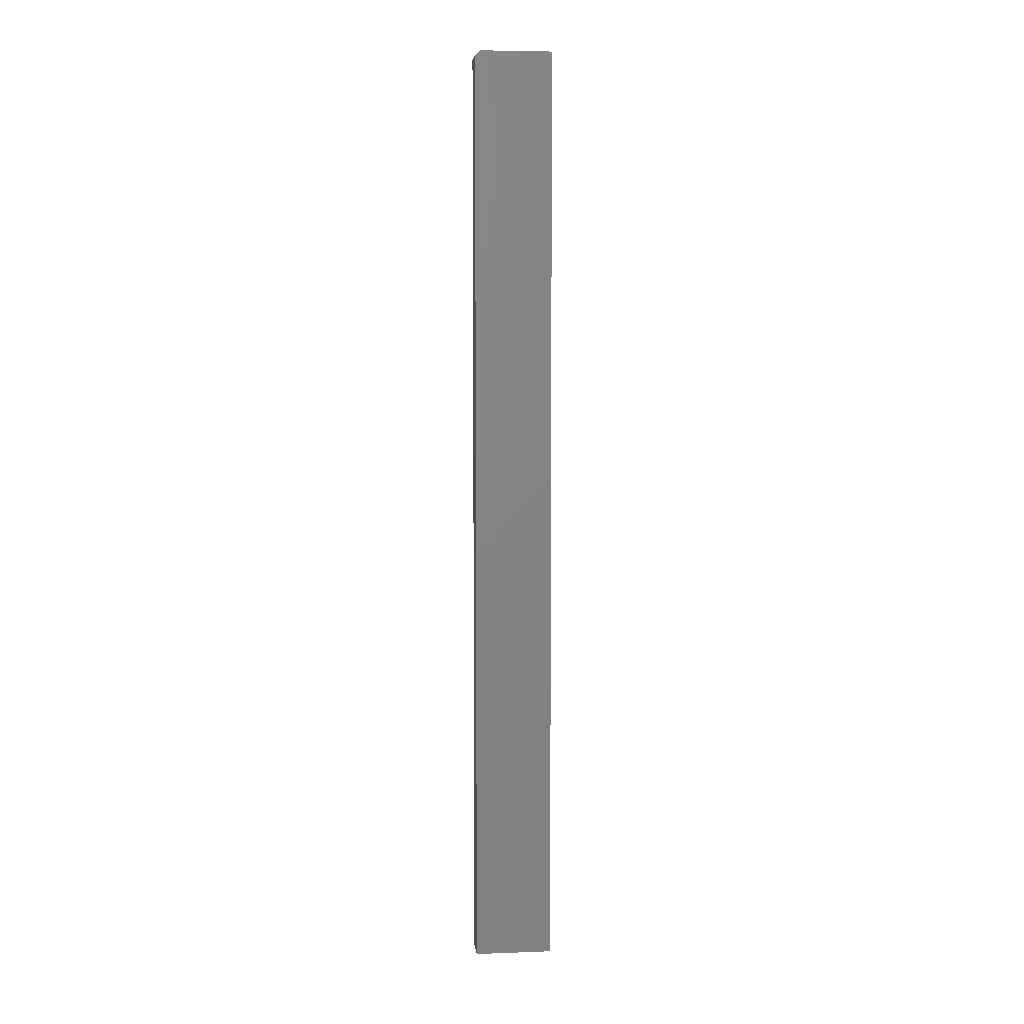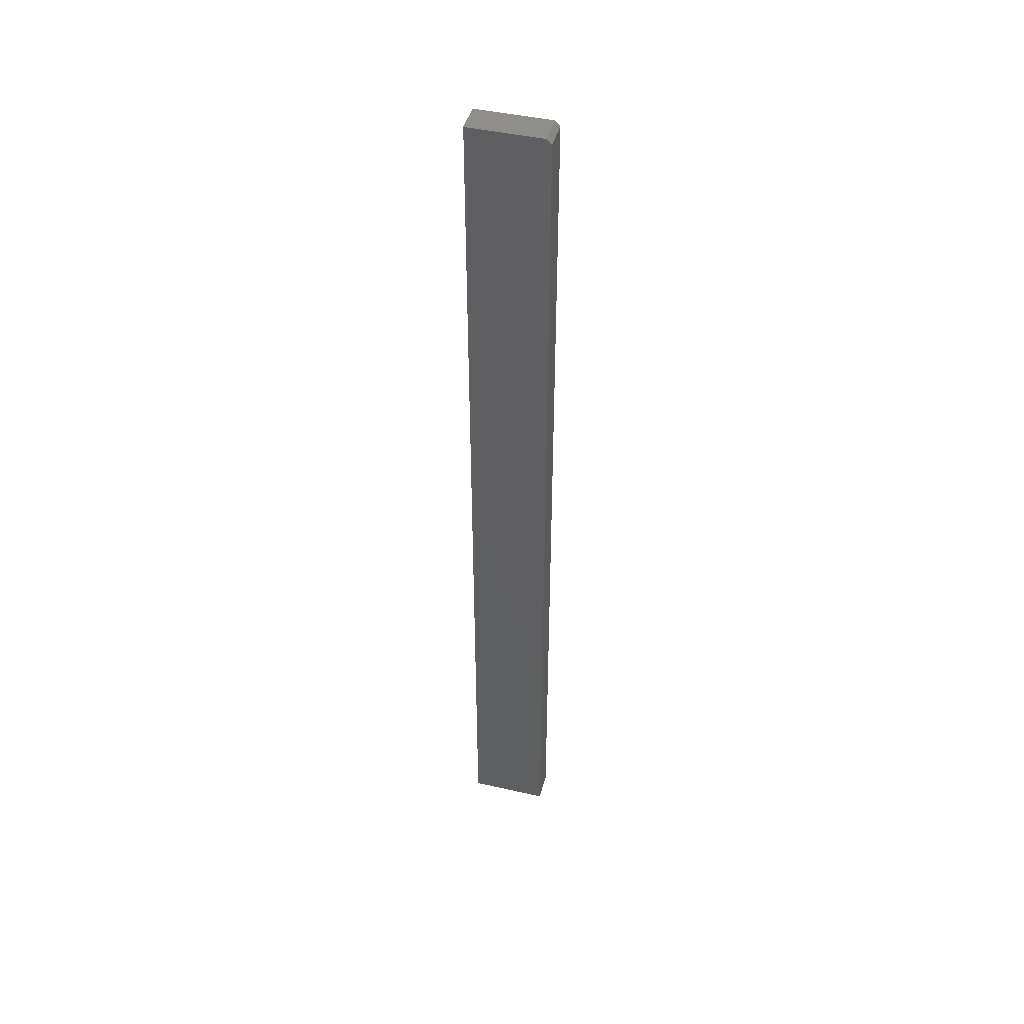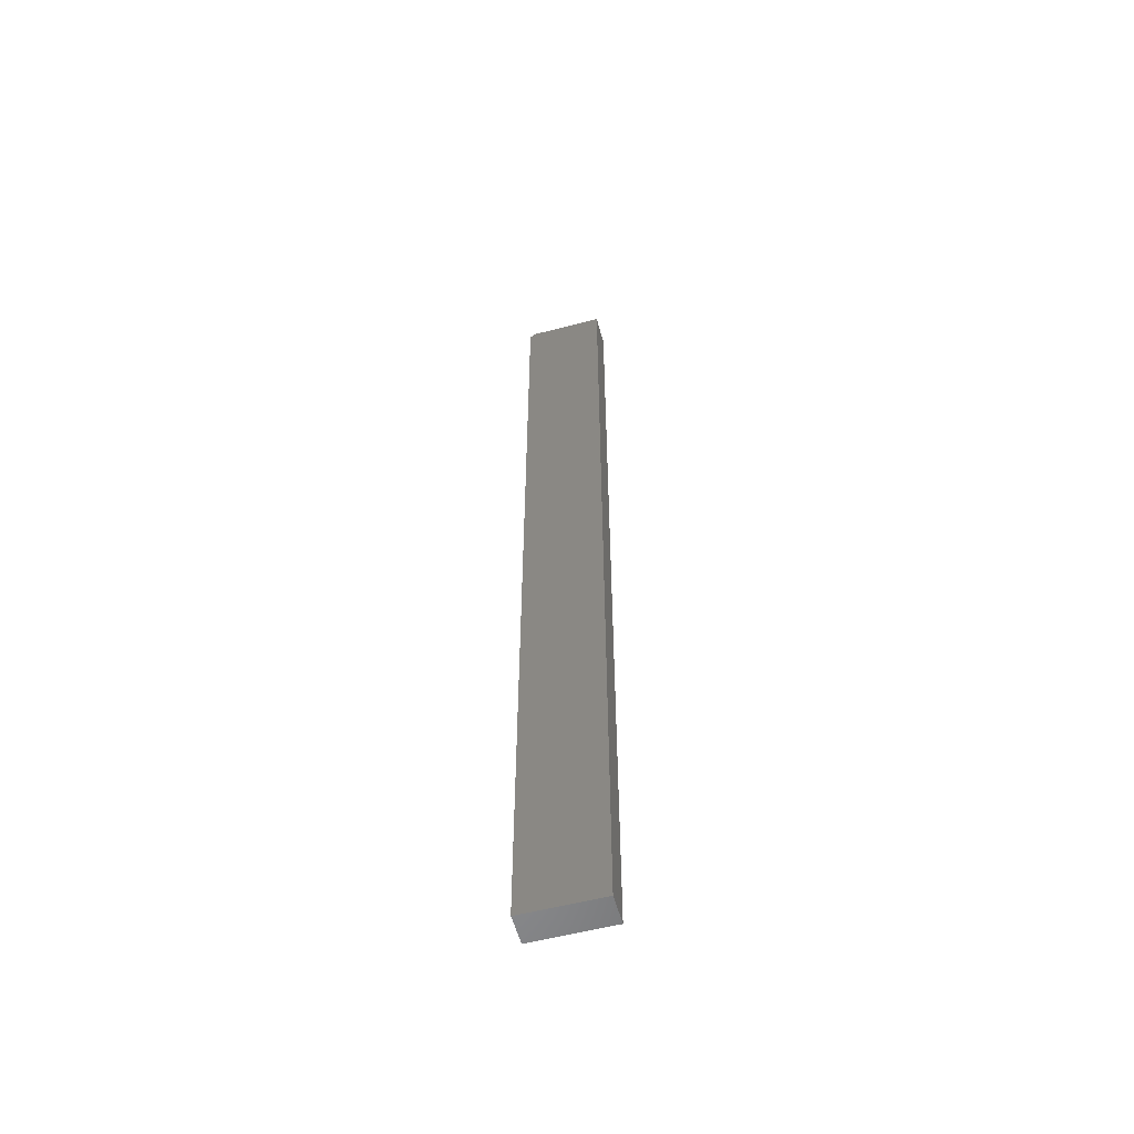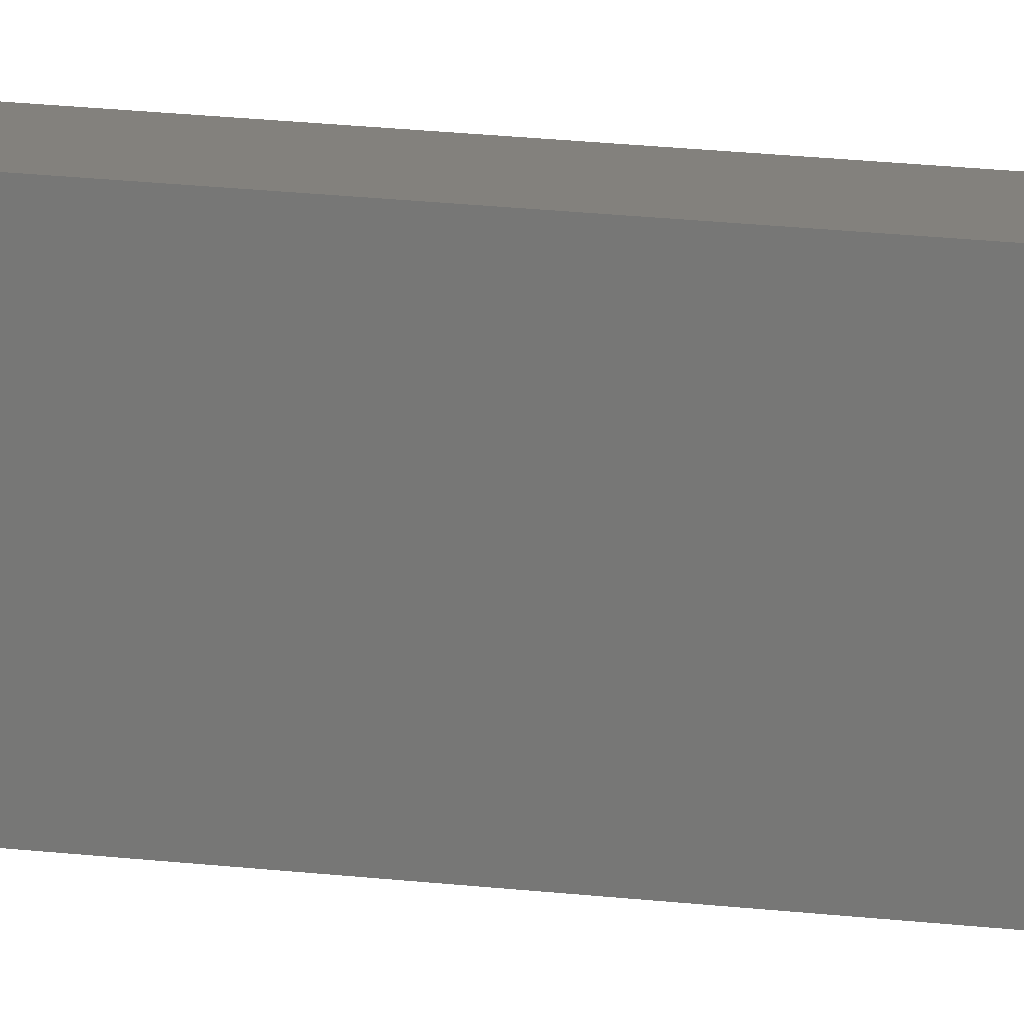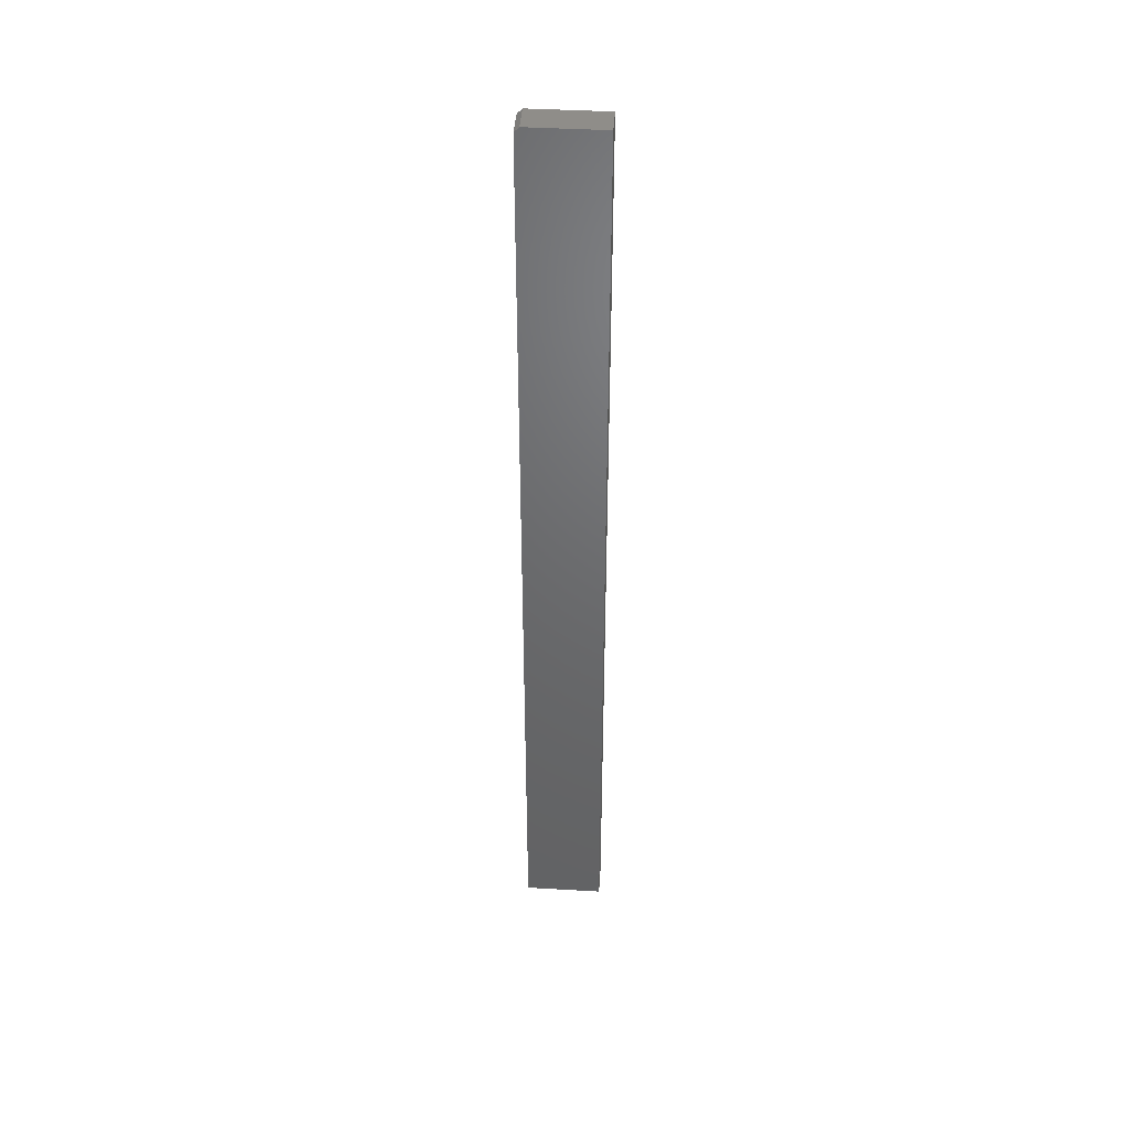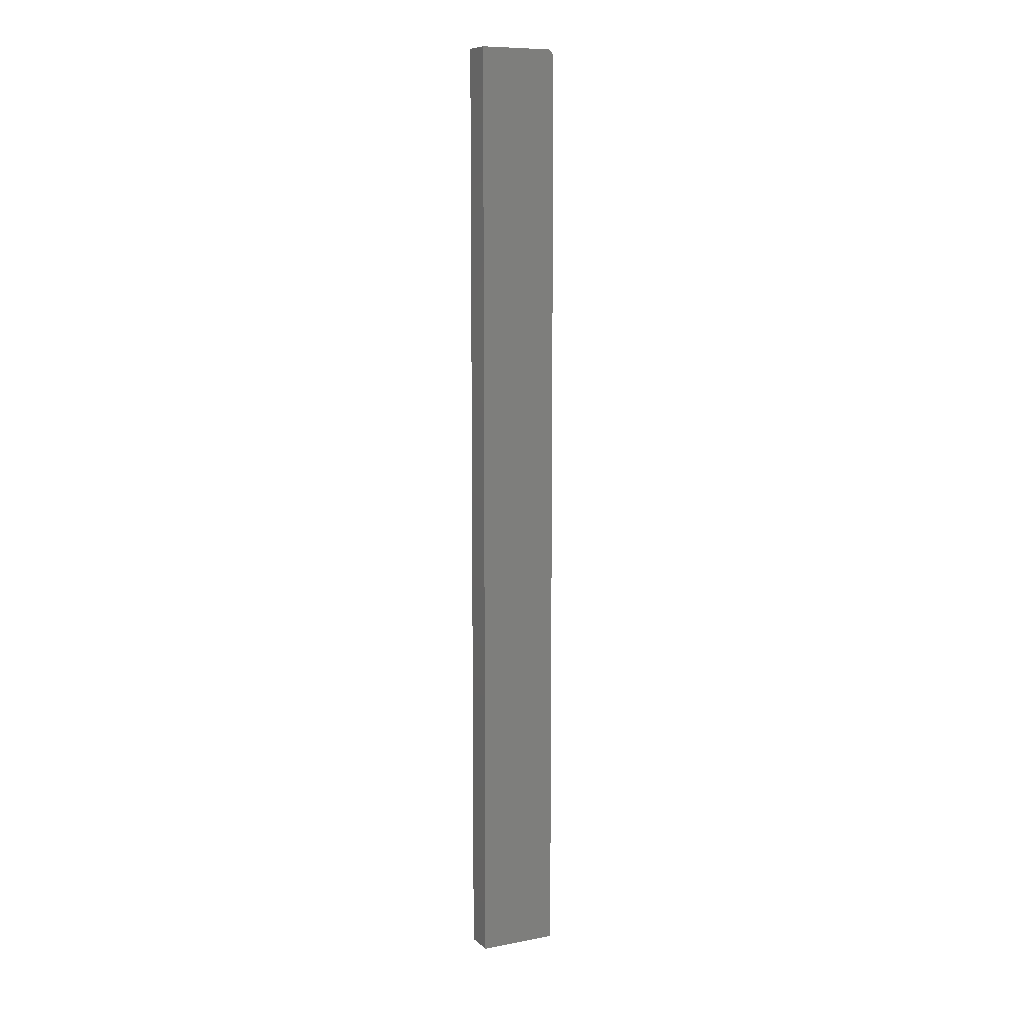
<metadata>
{"format":"stl","ext":"stl","renderer":"f3d","projection":"perspective","resolution":1024,"background":"white","views":[{"elev":5.7,"azim":-96.2,"up":"+Y"},{"elev":45.1,"azim":104.7,"up":"+Y"},{"elev":-56.1,"azim":-74.7,"up":"+Y"},{"elev":16.0,"azim":105.1,"up":"+Z"},{"elev":41.9,"azim":-86.0,"up":"+Y"},{"elev":9.4,"azim":63.6,"up":"+Y"}]}
</metadata>
<code>
# stl→obj: 10 verts, 16 faces
v -0.02344 -0.75 0
v -0.02344 0.7422 0
v 0.02393 -0.75 0
v 0.02393 0.7422 0
v -0.02344 -0.75 0.125
v -0.02344 0.75 0.125
v -0.02344 0.75 0.007812
v 0.02393 0.75 0.007812
v 0.02393 0.75 0.125
v 0.02393 -0.75 0.125
f 1 2 3
f 3 2 4
f 1 5 2
f 2 5 6
f 2 6 7
f 8 7 9
f 9 7 6
f 10 3 9
f 9 3 4
f 9 4 8
f 8 4 7
f 7 4 2
f 5 10 6
f 6 10 9
f 1 3 5
f 5 3 10

</code>
